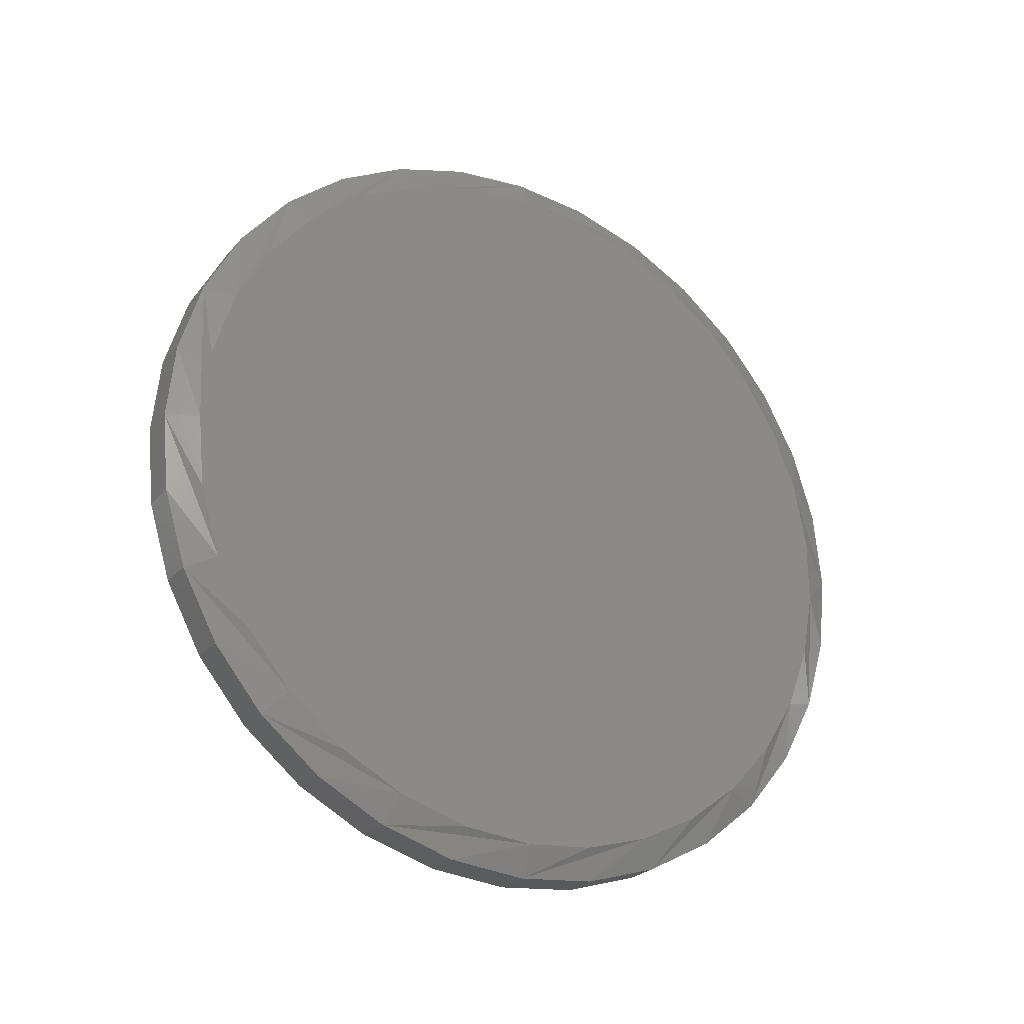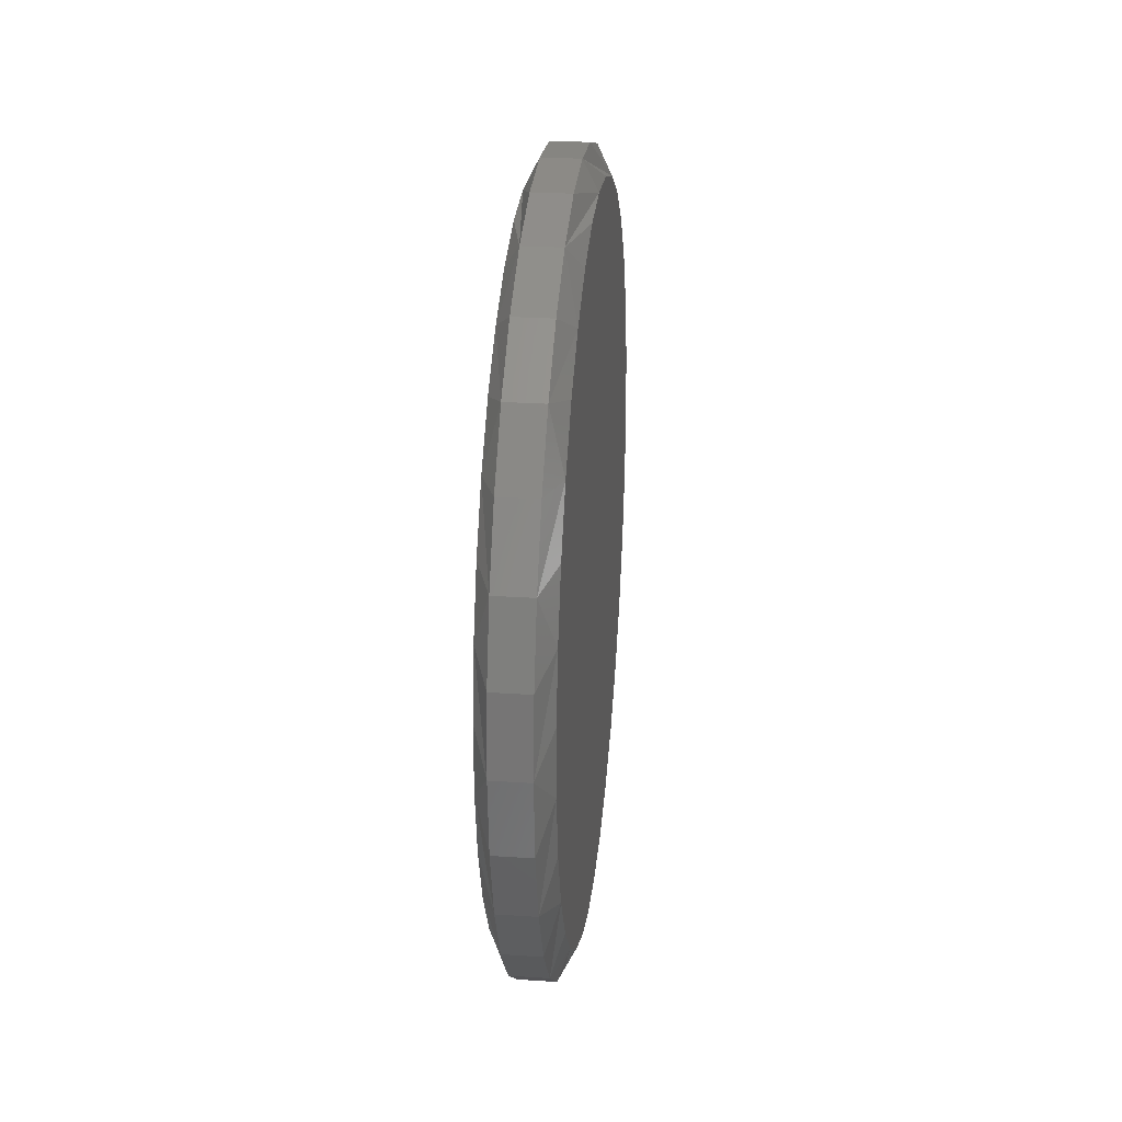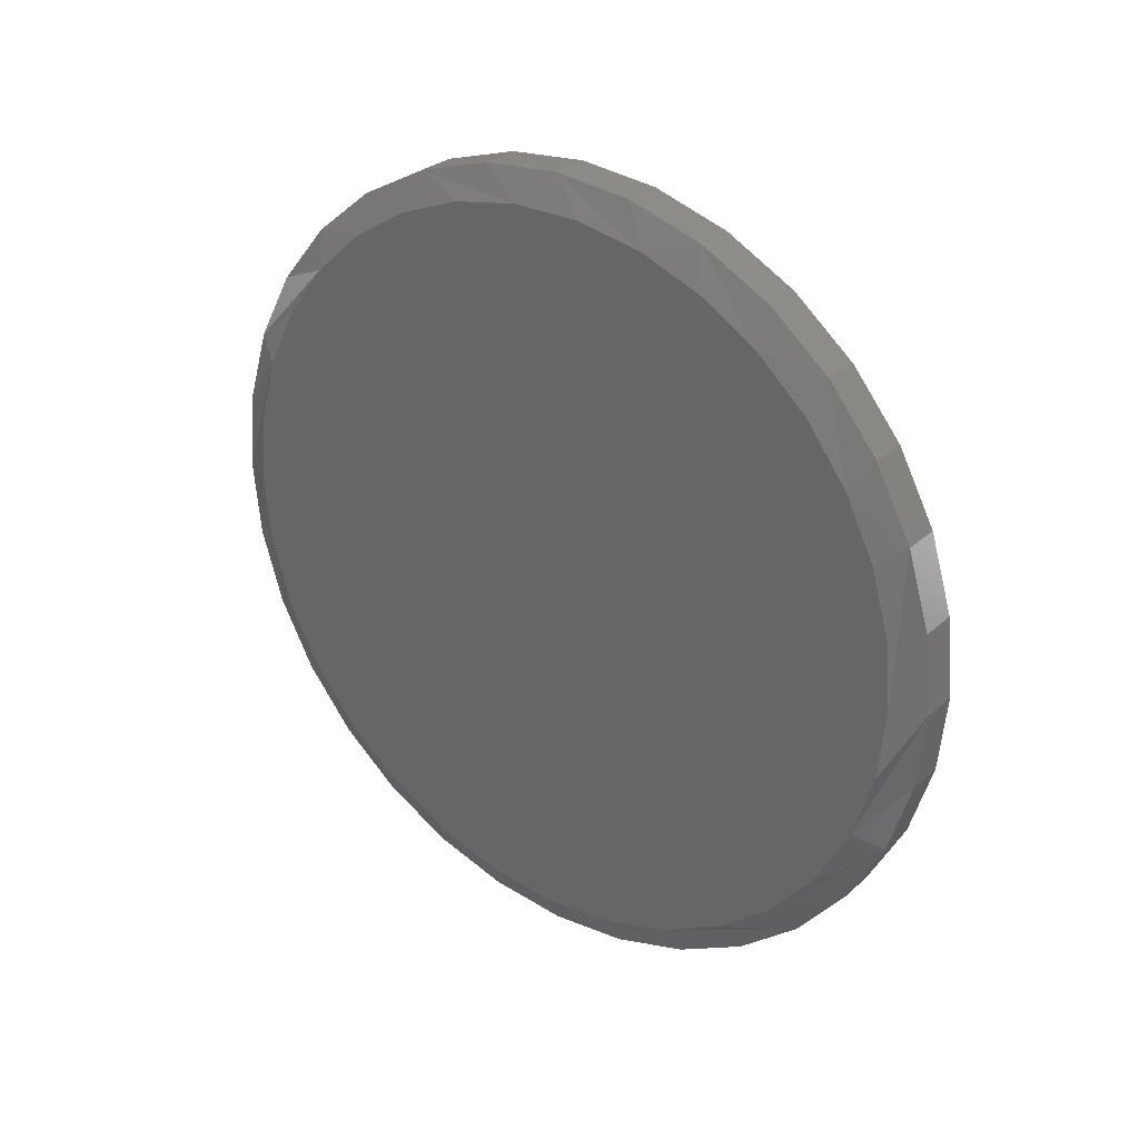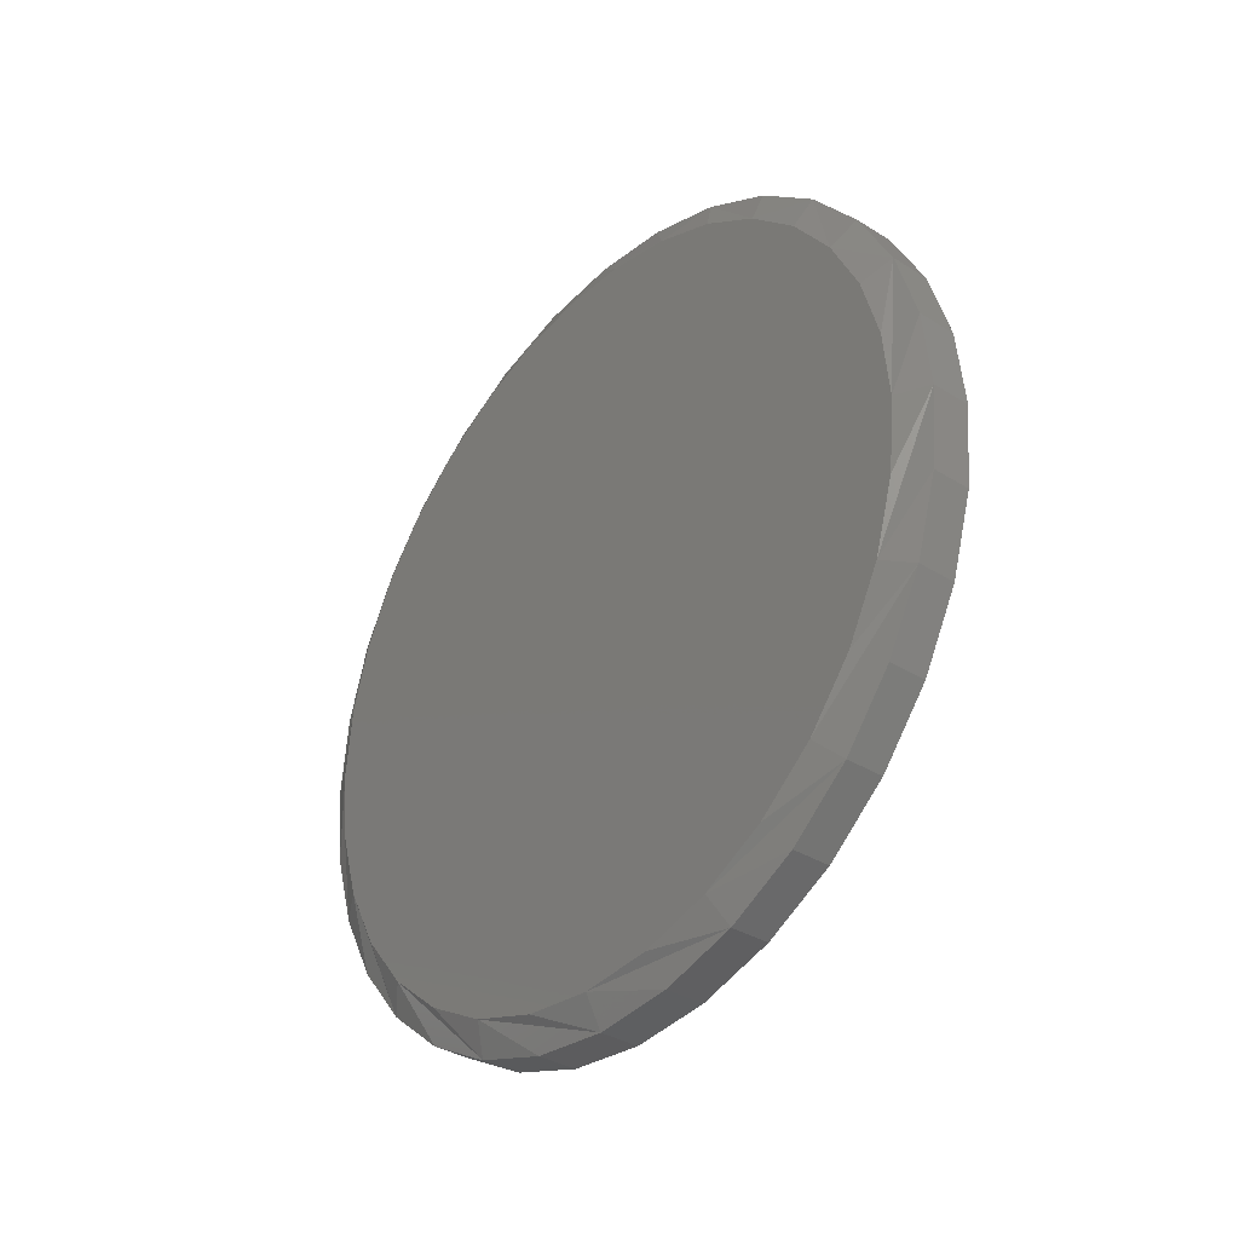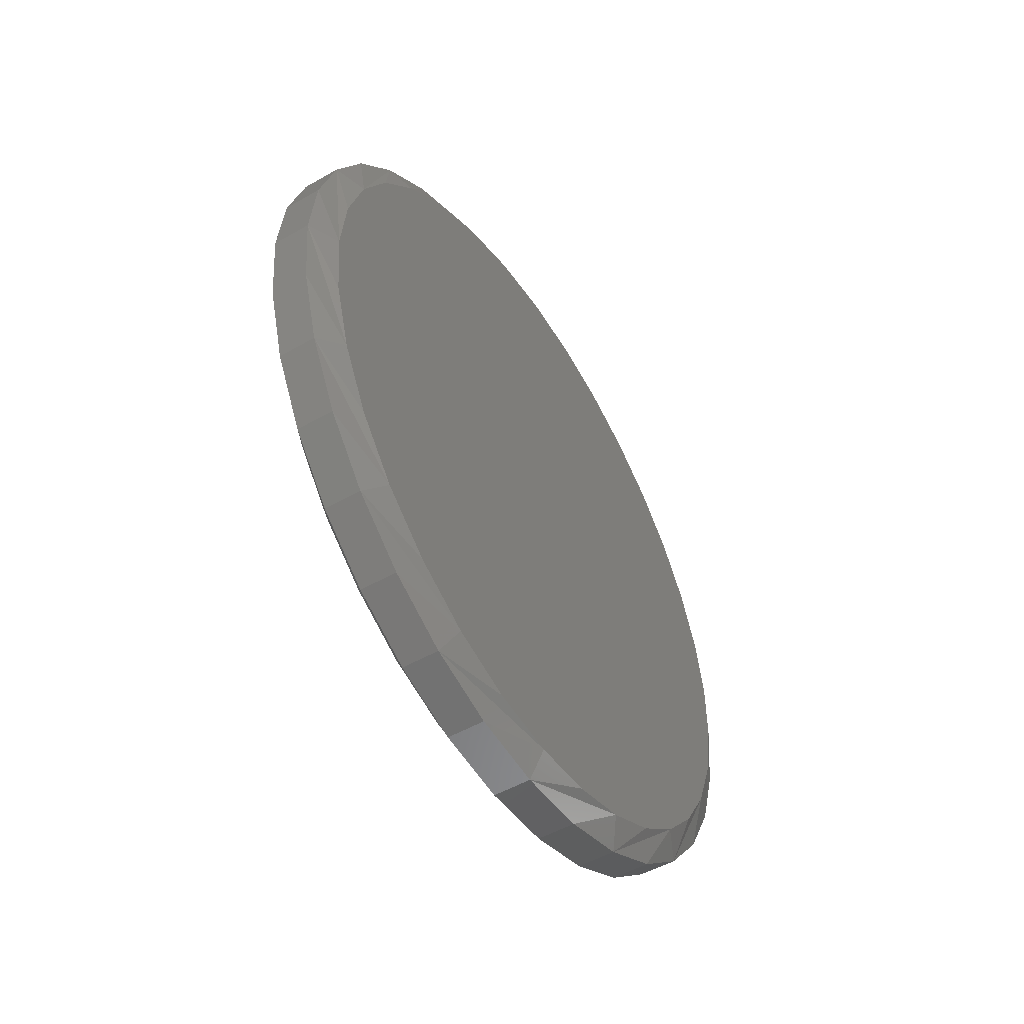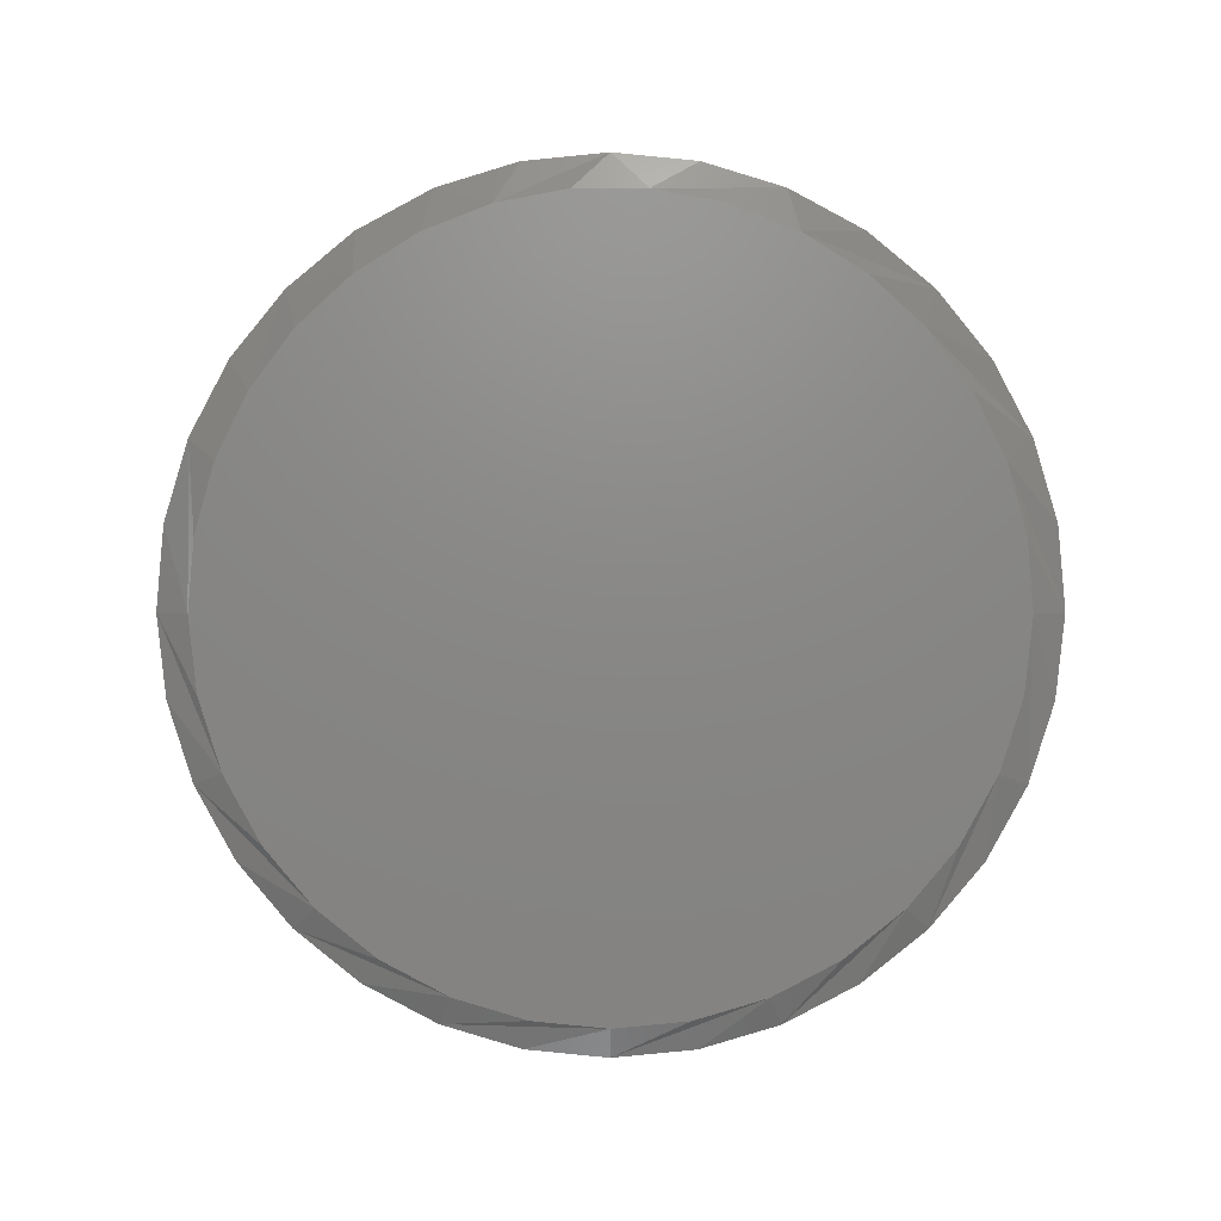
<metadata>
{"format":"stl","ext":"stl","renderer":"f3d","projection":"perspective","resolution":1024,"background":"white","views":[{"elev":-25.1,"azim":-120.7,"up":"+Y"},{"elev":26.7,"azim":5.9,"up":"+Y"},{"elev":29.0,"azim":127.4,"up":"+Z"},{"elev":-34.6,"azim":140.1,"up":"+Z"},{"elev":-51.3,"azim":-148.2,"up":"+Y"},{"elev":5.1,"azim":-89.7,"up":"+Z"}]}
</metadata>
<code>
# stl→obj: 130 verts, 256 faces
v 0.01562 0.4184 4.566e-16
v 0.05469 0.4184 4.566e-16
v 0.01562 0.4105 -0.08009
v 0.05469 0.4105 -0.08009
v 0.01562 0.3872 -0.1571
v 0.05469 0.3872 -0.1571
v 0.01562 0.3492 -0.2281
v 0.05469 0.3492 -0.2281
v 0.01562 0.2982 -0.2903
v 0.05469 0.2982 -0.2903
v 0.01562 0.236 -0.3413
v 0.05469 0.236 -0.3413
v 0.01562 0.165 -0.3793
v 0.05469 0.165 -0.3793
v 0.01562 0.08798 -0.4026
v 0.05469 0.08798 -0.4026
v 0.01562 0.007895 -0.4105
v 0.05469 0.007895 -0.4105
v 0.01562 -0.07219 -0.4026
v 0.05469 -0.07219 -0.4026
v 0.01562 -0.1492 -0.3793
v 0.05469 -0.1492 -0.3793
v 0.01562 -0.2202 -0.3413
v 0.05469 -0.2202 -0.3413
v 0.01562 -0.2824 -0.2903
v 0.05469 -0.2824 -0.2903
v 0.01562 -0.3334 -0.2281
v 0.05469 -0.3334 -0.2281
v 0.01562 -0.3714 -0.1571
v 0.05469 -0.3714 -0.1571
v 0.01562 -0.3947 -0.08009
v 0.05469 -0.3947 -0.08009
v 0.01562 -0.4026 1.295e-16
v 0.05469 -0.4026 1.295e-16
v 0.01562 -0.3947 0.08009
v 0.05469 -0.3947 0.08009
v 0.01562 -0.3714 0.1571
v 0.05469 -0.3714 0.1571
v 0.01562 -0.3334 0.2281
v 0.05469 -0.3334 0.2281
v 0.01562 -0.2824 0.2903
v 0.05469 -0.2824 0.2903
v 0.01562 -0.2202 0.3413
v 0.05469 -0.2202 0.3413
v 0.01562 -0.1492 0.3793
v 0.05469 -0.1492 0.3793
v 0.01562 -0.07219 0.4026
v 0.05469 -0.07219 0.4026
v 0.01562 0.007895 0.4105
v 0.05469 0.007895 0.4105
v 0.01562 0.08798 0.4026
v 0.05469 0.08798 0.4026
v 0.01562 0.165 0.3793
v 0.05469 0.165 0.3793
v 0.01562 0.236 0.3413
v 0.05469 0.236 0.3413
v 0.01562 0.2982 0.2903
v 0.05469 0.2982 0.2903
v 0.01562 0.3492 0.2281
v 0.05469 0.3492 0.2281
v 0.01562 0.3872 0.1571
v 0.05469 0.3872 0.1571
v 0.01562 0.4105 0.08009
v 0.05469 0.4105 0.08009
v 0.07031 0.04289 0.3777
v 0.07031 -0.0271 0.3777
v 0.07031 -0.0959 0.3648
v 0.07031 0.1117 0.3648
v 0.07031 0.177 0.3395
v 0.07031 -0.1612 0.3395
v 0.07031 0.2365 0.3027
v 0.07031 -0.2207 0.3027
v 0.07031 0.2882 0.2555
v 0.07031 -0.2724 0.2555
v 0.07031 0.3304 0.1997
v 0.07031 -0.3146 0.1997
v 0.07031 0.3616 0.137
v 0.07031 -0.3458 0.137
v 0.07031 0.3807 0.06969
v 0.07031 -0.3649 0.06969
v 0.07031 0.3872 -6.327e-16
v 0.07031 -0.3714 -2.117e-07
v 0.07031 0.3799 -0.07399
v 0.07031 -0.3641 -0.07399
v 0.07031 0.3583 -0.1451
v 0.07031 -0.3425 -0.1451
v 0.07031 0.3233 -0.2107
v 0.07031 -0.3075 -0.2107
v 0.07031 0.2761 -0.2682
v 0.07031 -0.2603 -0.2682
v 0.07031 0.2186 -0.3154
v 0.07031 -0.2028 -0.3154
v 0.07031 0.153 -0.3504
v 0.07031 -0.1372 -0.3504
v 0.07031 0.08189 -0.372
v 0.07031 -0.0661 -0.372
v 0.07031 0.007895 -0.3793
v 0 -0.0959 0.3648
v 0 -0.0271 0.3777
v 0 0.04289 0.3777
v 0 0.1117 0.3648
v 0 0.007895 -0.3793
v 0 -0.0661 -0.372
v 0 0.08189 -0.372
v 0 -0.1372 -0.3504
v 0 0.153 -0.3504
v 0 -0.2028 -0.3154
v 0 0.2186 -0.3154
v 0 -0.2603 -0.2682
v 0 0.2761 -0.2682
v 0 -0.3075 -0.2107
v 0 0.3233 -0.2107
v 0 -0.3425 -0.1451
v 0 0.3583 -0.1451
v 0 -0.3641 -0.07399
v 0 0.3799 -0.07399
v 0 -0.3714 -2.117e-07
v 0 0.3872 -6.327e-16
v 0 -0.3649 0.06969
v 0 0.3807 0.06969
v 0 -0.3458 0.137
v 0 0.3616 0.137
v 0 -0.3146 0.1997
v 0 0.3304 0.1997
v 0 -0.2724 0.2555
v 0 0.2882 0.2555
v 0 -0.2207 0.3027
v 0 0.2365 0.3027
v 0 -0.1612 0.3395
v 0 0.177 0.3395
f 1 2 3
f 3 2 4
f 3 4 5
f 5 4 6
f 5 6 7
f 7 6 8
f 7 8 9
f 9 8 10
f 9 10 11
f 11 10 12
f 11 12 13
f 13 12 14
f 13 14 15
f 15 14 16
f 15 16 17
f 17 16 18
f 17 18 19
f 19 18 20
f 19 20 21
f 21 20 22
f 21 22 23
f 23 22 24
f 23 24 25
f 25 24 26
f 25 26 27
f 27 26 28
f 27 28 29
f 29 28 30
f 29 30 31
f 31 30 32
f 31 32 33
f 33 32 34
f 33 34 35
f 35 34 36
f 35 36 37
f 37 36 38
f 37 38 39
f 39 38 40
f 39 40 41
f 41 40 42
f 41 42 43
f 43 42 44
f 43 44 45
f 45 44 46
f 45 46 47
f 47 46 48
f 47 48 49
f 49 48 50
f 49 50 51
f 51 50 52
f 51 52 53
f 53 52 54
f 53 54 55
f 55 54 56
f 55 56 57
f 57 56 58
f 57 58 59
f 59 58 60
f 59 60 61
f 61 60 62
f 61 62 63
f 63 62 64
f 63 64 1
f 1 64 2
f 65 66 67
f 65 67 68
f 68 67 69
f 69 67 70
f 69 70 71
f 71 70 72
f 71 72 73
f 73 72 74
f 73 74 75
f 75 74 76
f 75 76 77
f 77 76 78
f 77 78 79
f 79 78 80
f 79 80 81
f 81 80 82
f 81 82 83
f 83 82 84
f 83 84 85
f 85 84 86
f 85 86 87
f 87 86 88
f 87 88 89
f 89 88 90
f 89 90 91
f 91 90 92
f 91 92 93
f 93 92 94
f 93 94 95
f 95 94 96
f 95 96 97
f 85 6 4
f 34 32 82
f 86 30 28
f 90 26 24
f 94 22 20
f 97 18 16
f 93 14 12
f 89 10 8
f 81 83 2
f 2 83 85
f 2 85 4
f 86 84 30
f 30 84 82
f 30 82 32
f 90 88 26
f 26 88 86
f 26 86 28
f 94 92 22
f 22 92 90
f 22 90 24
f 97 96 18
f 18 96 94
f 18 94 20
f 93 95 14
f 14 95 97
f 14 97 16
f 89 91 10
f 10 91 93
f 10 93 12
f 85 87 6
f 6 87 89
f 6 89 8
f 60 58 75
f 75 62 60
f 77 62 75
f 56 54 71
f 71 58 56
f 73 58 71
f 52 50 68
f 68 54 52
f 69 54 68
f 48 46 66
f 66 50 48
f 65 50 66
f 44 42 70
f 70 46 44
f 67 46 70
f 40 38 74
f 74 42 40
f 72 42 74
f 78 38 36
f 76 38 78
f 77 79 62
f 73 75 58
f 69 71 54
f 65 68 50
f 67 66 46
f 72 70 42
f 76 74 38
f 81 2 64
f 81 64 62
f 81 62 79
f 34 82 80
f 34 80 78
f 34 78 36
f 98 99 100
f 101 98 100
f 102 103 104
f 104 103 105
f 104 105 106
f 106 105 107
f 106 107 108
f 108 107 109
f 108 109 110
f 110 109 111
f 110 111 112
f 112 111 113
f 112 113 114
f 114 113 115
f 114 115 116
f 116 115 117
f 116 117 118
f 118 117 119
f 118 119 120
f 120 119 121
f 120 121 122
f 122 121 123
f 122 123 124
f 124 123 125
f 124 125 126
f 126 125 127
f 126 127 128
f 128 127 129
f 128 129 130
f 130 129 98
f 130 98 101
f 3 5 114
f 33 117 31
f 27 29 113
f 23 25 109
f 19 21 105
f 15 17 102
f 11 13 106
f 7 9 110
f 3 114 1
f 1 114 116
f 1 116 118
f 31 117 29
f 29 117 115
f 29 115 113
f 27 113 25
f 25 113 111
f 25 111 109
f 23 109 21
f 21 109 107
f 21 107 105
f 19 105 17
f 17 105 103
f 17 103 102
f 15 102 13
f 13 102 104
f 13 104 106
f 11 106 9
f 9 106 108
f 9 108 110
f 7 110 5
f 5 110 112
f 5 112 114
f 124 57 59
f 59 61 124
f 124 61 122
f 128 53 55
f 55 57 128
f 128 57 126
f 101 49 51
f 51 53 101
f 101 53 130
f 99 45 47
f 47 49 99
f 99 49 100
f 129 41 43
f 43 45 129
f 129 45 98
f 125 37 39
f 39 41 125
f 125 41 127
f 35 37 121
f 121 37 123
f 61 120 122
f 57 124 126
f 53 128 130
f 49 101 100
f 45 99 98
f 41 129 127
f 37 125 123
f 33 35 121
f 33 121 119
f 33 119 117
f 118 120 61
f 118 61 63
f 118 63 1

</code>
